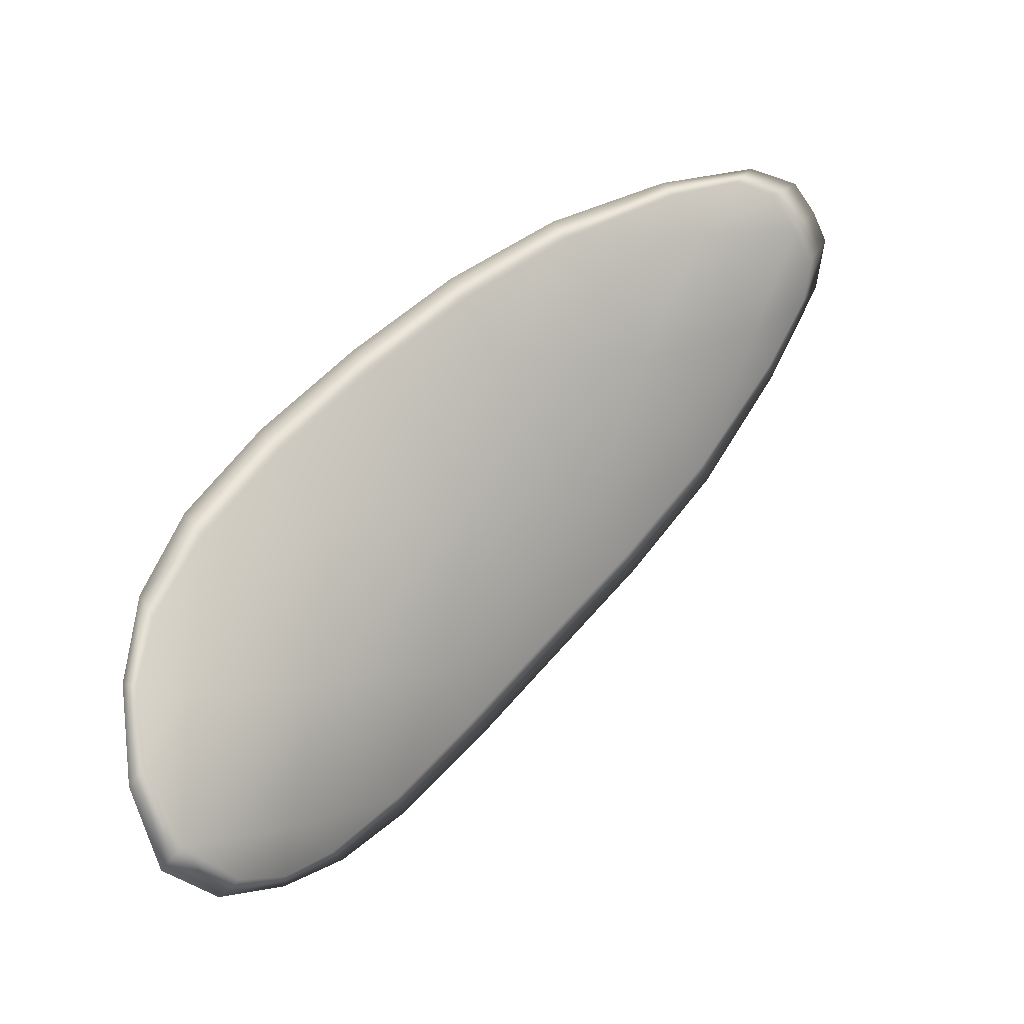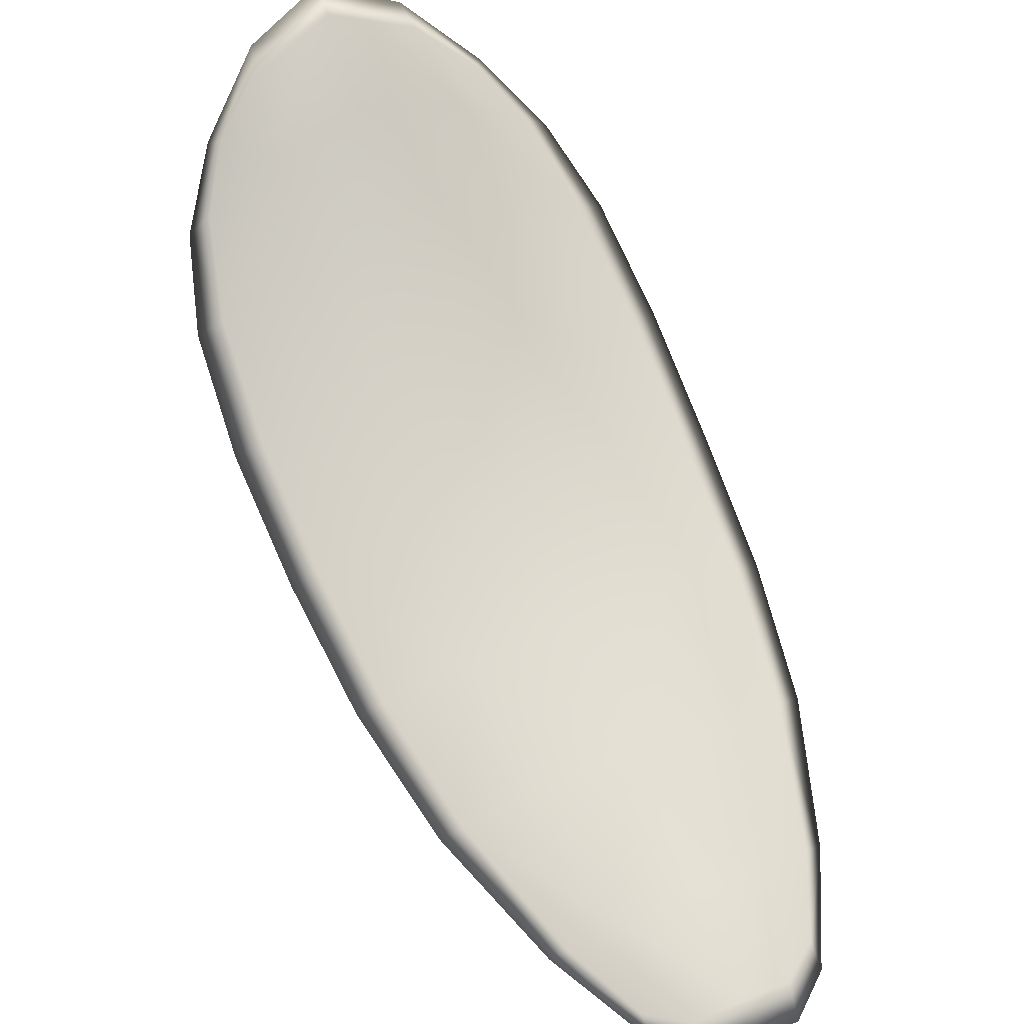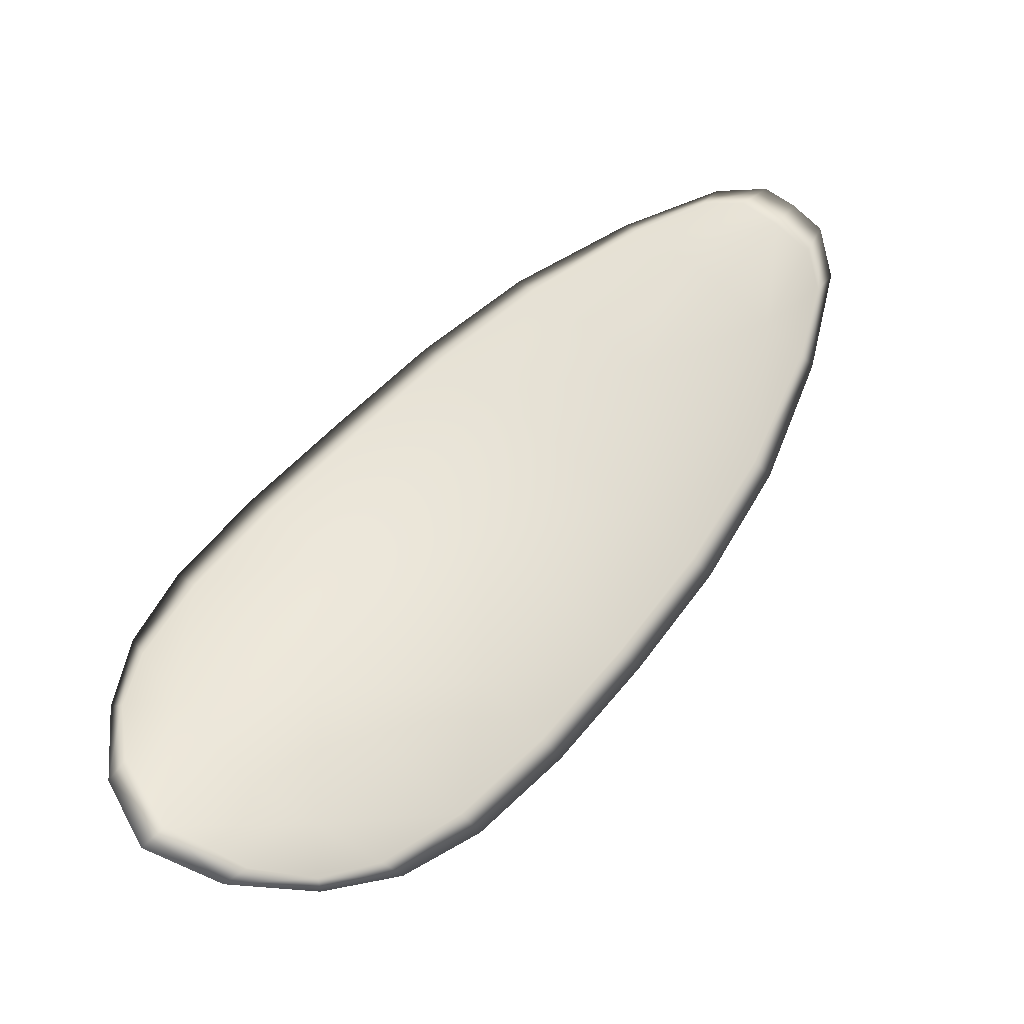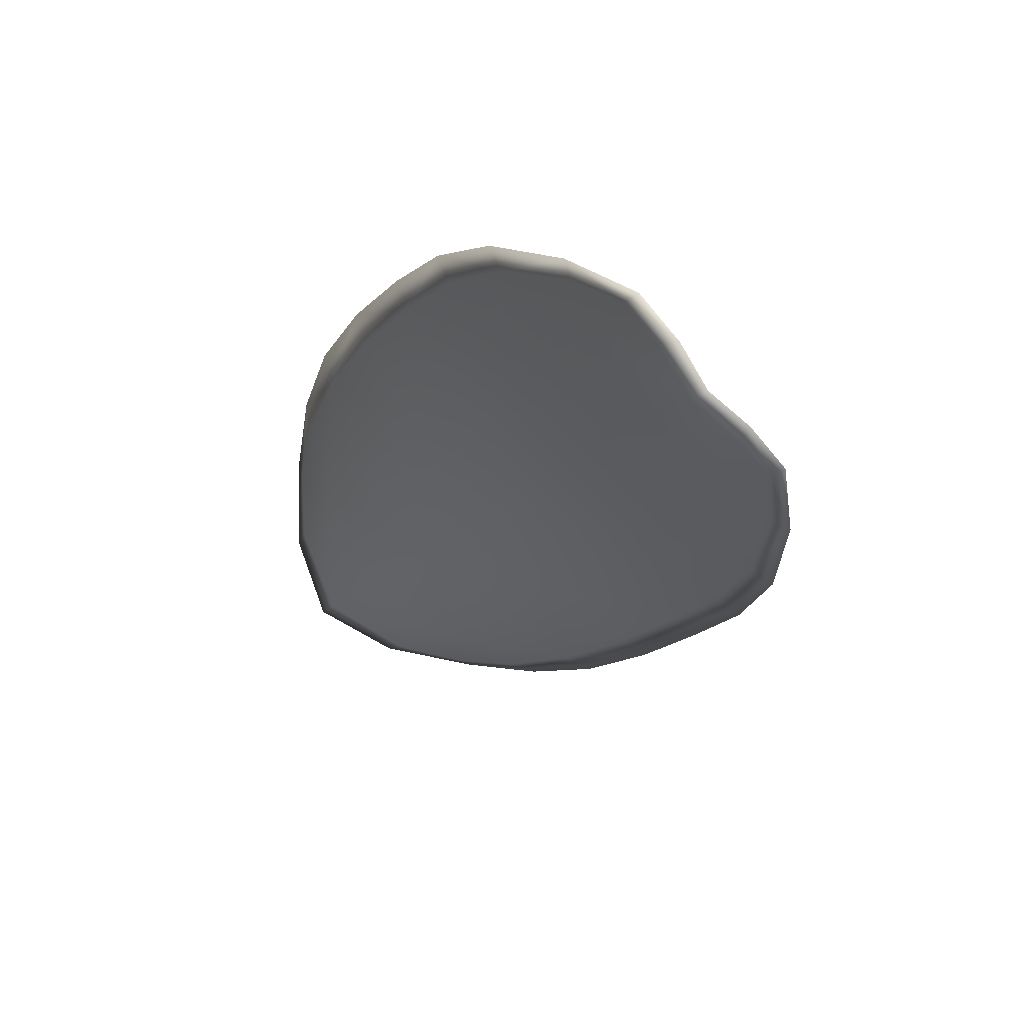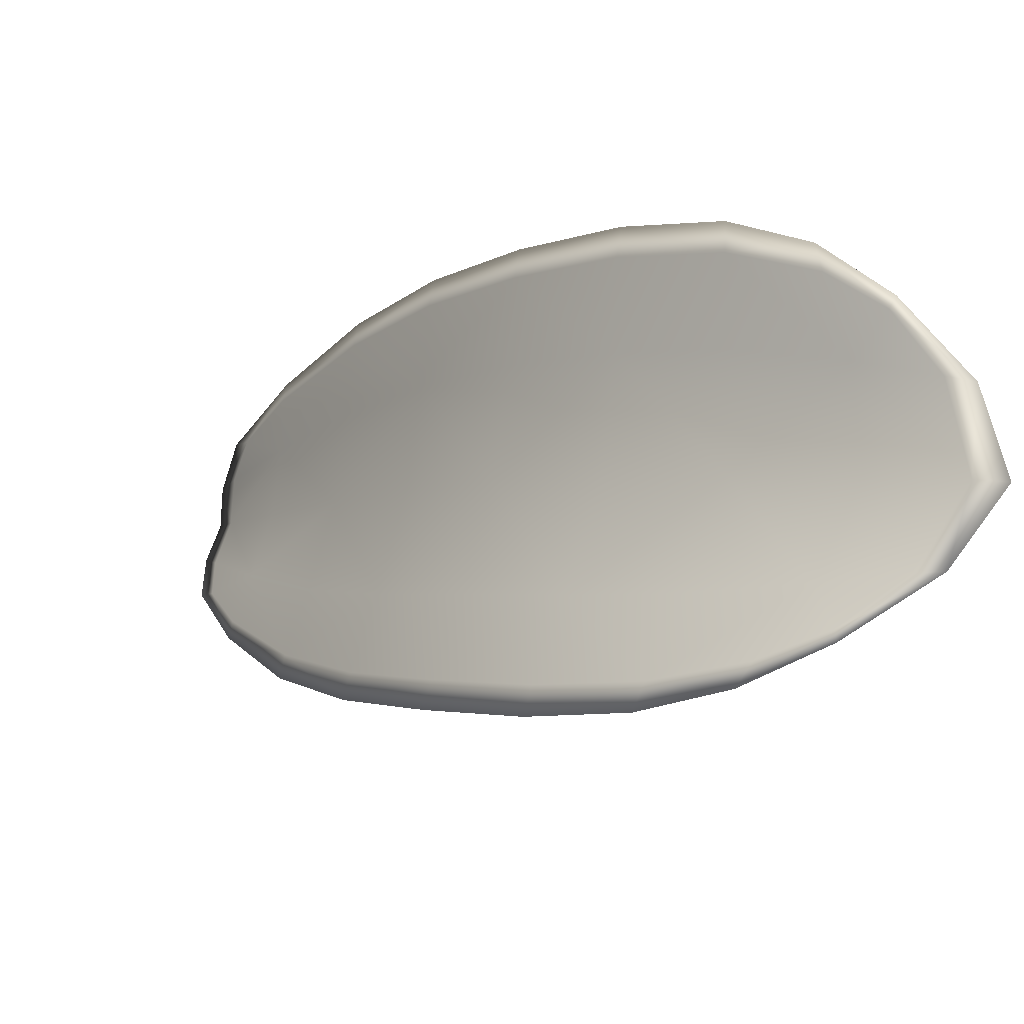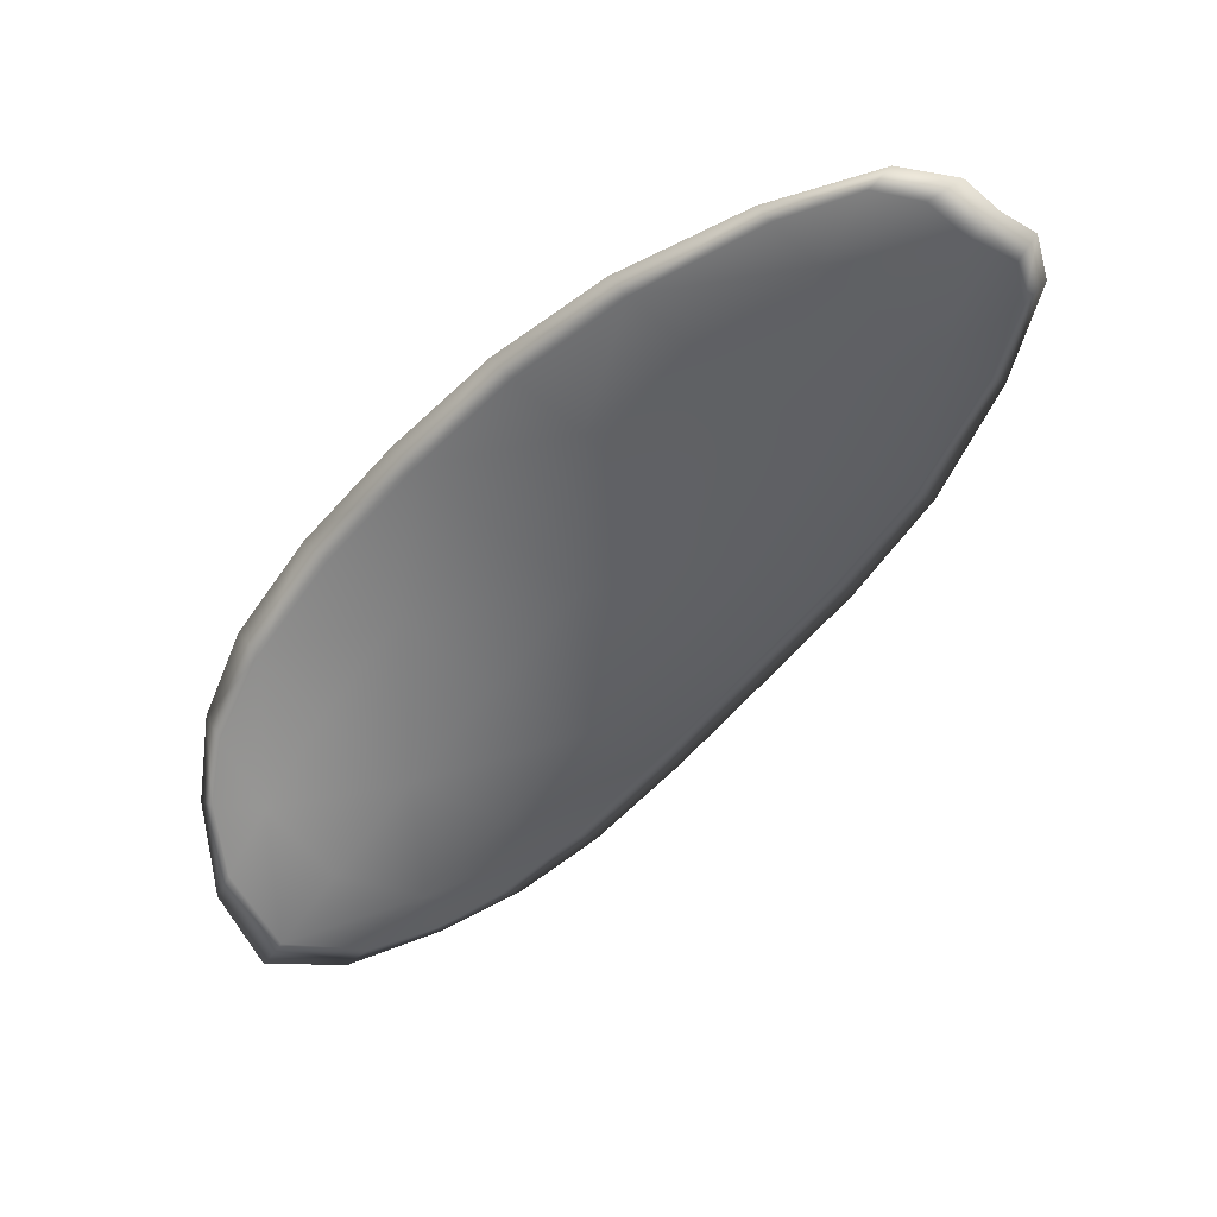
<metadata>
{"format":"obj","ext":"obj","renderer":"f3d","projection":"perspective","resolution":1024,"background":"white","views":[{"elev":-18.9,"azim":-82.4,"up":"+Z"},{"elev":-59.5,"azim":-132.1,"up":"+Y"},{"elev":-47.6,"azim":-51.4,"up":"+Z"},{"elev":-52.3,"azim":-6.0,"up":"+Y"},{"elev":52.6,"azim":141.6,"up":"+Y"},{"elev":18.0,"azim":-44.4,"up":"+Z"}]}
</metadata>
<code>
v -2.316 0.7677 -1.245
v -2.318 0.7683 -1.245
v -2.317 0.7674 -1.243
v -2.316 0.7668 -1.244
v -2.315 0.7665 -1.244
v -2.315 0.7673 -1.245
v -2.316 0.7679 -1.246
v -2.317 0.7684 -1.246
v -2.318 0.7689 -1.246
v -2.318 0.7689 -1.244
v -2.319 0.7694 -1.243
v -2.319 0.7688 -1.241
v -2.318 0.7681 -1.242
v -2.319 0.7694 -1.245
v -2.319 0.7695 -1.244
v -2.316 0.7644 -1.237
v -2.317 0.765 -1.237
v -2.316 0.7634 -1.235
v -2.316 0.7628 -1.236
v -2.315 0.7622 -1.237
v -2.315 0.7637 -1.238
v -2.316 0.7651 -1.24
v -2.317 0.7658 -1.239
v -2.317 0.7664 -1.238
v -2.314 0.7631 -1.239
v -2.314 0.7617 -1.238
v -2.313 0.7614 -1.238
v -2.313 0.7627 -1.24
v -2.313 0.7641 -1.241
v -2.314 0.7645 -1.241
v -2.315 0.7657 -1.242
v -2.316 0.7663 -1.241
v -2.314 0.7653 -1.243
v -2.317 0.7671 -1.24
v -2.318 0.7677 -1.24
v -2.315 0.7612 -1.235
v -2.316 0.7616 -1.234
v -2.315 0.7605 -1.234
v -2.315 0.7599 -1.234
v -2.314 0.7596 -1.234
v -2.315 0.7607 -1.236
v -2.314 0.7604 -1.236
v -2.314 0.7593 -1.235
v -2.313 0.7595 -1.235
v -2.313 0.7601 -1.236
v -2.317 0.7676 -1.245
v -2.318 0.7682 -1.245
v -2.318 0.7688 -1.246
v -2.317 0.7683 -1.246
v -2.316 0.7678 -1.246
v -2.315 0.7672 -1.245
v -2.315 0.7664 -1.244
v -2.316 0.7667 -1.244
v -2.317 0.7672 -1.243
v -2.319 0.7688 -1.244
v -2.319 0.7693 -1.243
v -2.319 0.7694 -1.244
v -2.319 0.7693 -1.245
v -2.318 0.768 -1.242
v -2.319 0.7687 -1.241
v -2.316 0.7643 -1.237
v -2.317 0.7649 -1.237
v -2.318 0.7663 -1.238
v -2.317 0.7657 -1.239
v -2.316 0.765 -1.24
v -2.315 0.7636 -1.238
v -2.315 0.7621 -1.237
v -2.316 0.7628 -1.236
v -2.317 0.7633 -1.235
v -2.314 0.763 -1.239
v -2.314 0.7644 -1.241
v -2.313 0.764 -1.241
v -2.313 0.7626 -1.24
v -2.313 0.7613 -1.238
v -2.314 0.7616 -1.238
v -2.315 0.7656 -1.242
v -2.316 0.7662 -1.242
v -2.314 0.7653 -1.243
v -2.317 0.767 -1.24
v -2.318 0.7677 -1.24
v -2.315 0.7611 -1.235
v -2.316 0.7615 -1.234
v -2.315 0.7606 -1.236
v -2.314 0.7595 -1.235
v -2.315 0.7598 -1.234
v -2.315 0.7605 -1.234
v -2.314 0.7603 -1.236
v -2.313 0.76 -1.237
v -2.313 0.7594 -1.235
v -2.314 0.7593 -1.235
v -2.316 0.7617 -1.234
v -2.315 0.7602 -1.234
v -2.317 0.7635 -1.235
v -2.315 0.7605 -1.234
v -2.314 0.759 -1.234
v -2.313 0.7592 -1.235
v -2.314 0.7591 -1.234
v -2.313 0.7594 -1.235
v -2.315 0.7672 -1.245
v -2.316 0.7679 -1.246
v -2.314 0.7663 -1.245
v -2.316 0.7678 -1.246
v -2.319 0.7695 -1.245
v -2.319 0.7696 -1.244
v -2.319 0.7691 -1.246
v -2.319 0.7694 -1.244
v -2.319 0.7695 -1.242
v -2.319 0.7689 -1.241
v -2.315 0.7595 -1.234
v -2.313 0.76 -1.237
v -2.313 0.7612 -1.238
v -2.317 0.7685 -1.246
v -2.314 0.7652 -1.243
v -2.313 0.7639 -1.242
v -2.318 0.7679 -1.239
v -2.318 0.7666 -1.238
v -2.317 0.7651 -1.236
v -2.313 0.7625 -1.24
f 1 2 3
f 1 3 4
f 1 4 5
f 1 5 6
f 1 6 7
f 1 7 8
f 1 8 9
f 1 9 2
f 10 11 12
f 10 12 13
f 10 13 3
f 10 3 2
f 10 2 9
f 10 9 14
f 10 14 15
f 10 15 11
f 16 17 18
f 16 18 19
f 16 19 20
f 16 20 21
f 16 21 22
f 16 22 23
f 16 23 24
f 16 24 17
f 25 21 20
f 25 20 26
f 25 26 27
f 25 27 28
f 25 28 29
f 25 29 30
f 25 30 22
f 25 22 21
f 31 32 22
f 31 22 30
f 31 30 29
f 31 29 33
f 31 33 5
f 31 5 4
f 31 4 3
f 31 3 32
f 34 35 24
f 34 24 23
f 34 23 22
f 34 22 32
f 34 32 3
f 34 3 13
f 34 13 12
f 34 12 35
f 36 37 38
f 36 38 39
f 36 39 40
f 36 40 41
f 36 41 20
f 36 20 19
f 36 19 18
f 36 18 37
f 42 41 40
f 42 40 43
f 42 43 44
f 42 44 45
f 42 45 27
f 42 27 26
f 42 26 20
f 42 20 41
f 46 47 48
f 46 48 49
f 46 49 50
f 46 50 51
f 46 51 52
f 46 52 53
f 46 53 54
f 46 54 47
f 55 56 57
f 55 57 58
f 55 58 48
f 55 48 47
f 55 47 54
f 55 54 59
f 55 59 60
f 55 60 56
f 61 62 63
f 61 63 64
f 61 64 65
f 61 65 66
f 61 66 67
f 61 67 68
f 61 68 69
f 61 69 62
f 70 66 65
f 70 65 71
f 70 71 72
f 70 72 73
f 70 73 74
f 70 74 75
f 70 75 67
f 70 67 66
f 76 77 54
f 76 54 53
f 76 53 52
f 76 52 78
f 76 78 72
f 76 72 71
f 76 71 65
f 76 65 77
f 79 80 60
f 79 60 59
f 79 59 54
f 79 54 77
f 79 77 65
f 79 65 64
f 79 64 63
f 79 63 80
f 81 82 69
f 81 69 68
f 81 68 67
f 81 67 83
f 81 83 84
f 81 84 85
f 81 85 86
f 81 86 82
f 87 83 67
f 87 67 75
f 87 75 74
f 87 74 88
f 87 88 89
f 87 89 90
f 87 90 84
f 87 84 83
f 91 92 38
f 91 38 37
f 91 37 18
f 91 18 93
f 91 93 69
f 91 69 82
f 91 82 94
f 91 94 92
f 95 96 44
f 95 44 43
f 95 43 40
f 95 40 97
f 95 97 84
f 95 84 90
f 95 90 98
f 95 98 96
f 99 100 7
f 99 7 6
f 99 6 5
f 99 5 101
f 99 101 52
f 99 52 51
f 99 51 102
f 99 102 100
f 103 104 15
f 103 15 14
f 103 14 9
f 103 9 105
f 103 105 48
f 103 48 58
f 103 58 106
f 103 106 104
f 107 108 12
f 107 12 11
f 107 11 15
f 107 15 104
f 107 104 106
f 107 106 56
f 107 56 60
f 107 60 108
f 109 97 40
f 109 40 39
f 109 39 38
f 109 38 92
f 109 92 94
f 109 94 85
f 109 85 84
f 109 84 97
f 110 111 27
f 110 27 45
f 110 45 44
f 110 44 96
f 110 96 98
f 110 98 88
f 110 88 74
f 110 74 111
f 112 105 9
f 112 9 8
f 112 8 7
f 112 7 100
f 112 100 102
f 112 102 49
f 112 49 48
f 112 48 105
f 113 101 5
f 113 5 33
f 113 33 29
f 113 29 114
f 113 114 72
f 113 72 78
f 113 78 52
f 113 52 101
f 115 116 24
f 115 24 35
f 115 35 12
f 115 12 108
f 115 108 60
f 115 60 80
f 115 80 63
f 115 63 116
f 117 93 18
f 117 18 17
f 117 17 24
f 117 24 116
f 117 116 63
f 117 63 62
f 117 62 69
f 117 69 93
f 118 114 29
f 118 29 28
f 118 28 27
f 118 27 111
f 118 111 74
f 118 74 73
f 118 73 72
f 118 72 114

</code>
